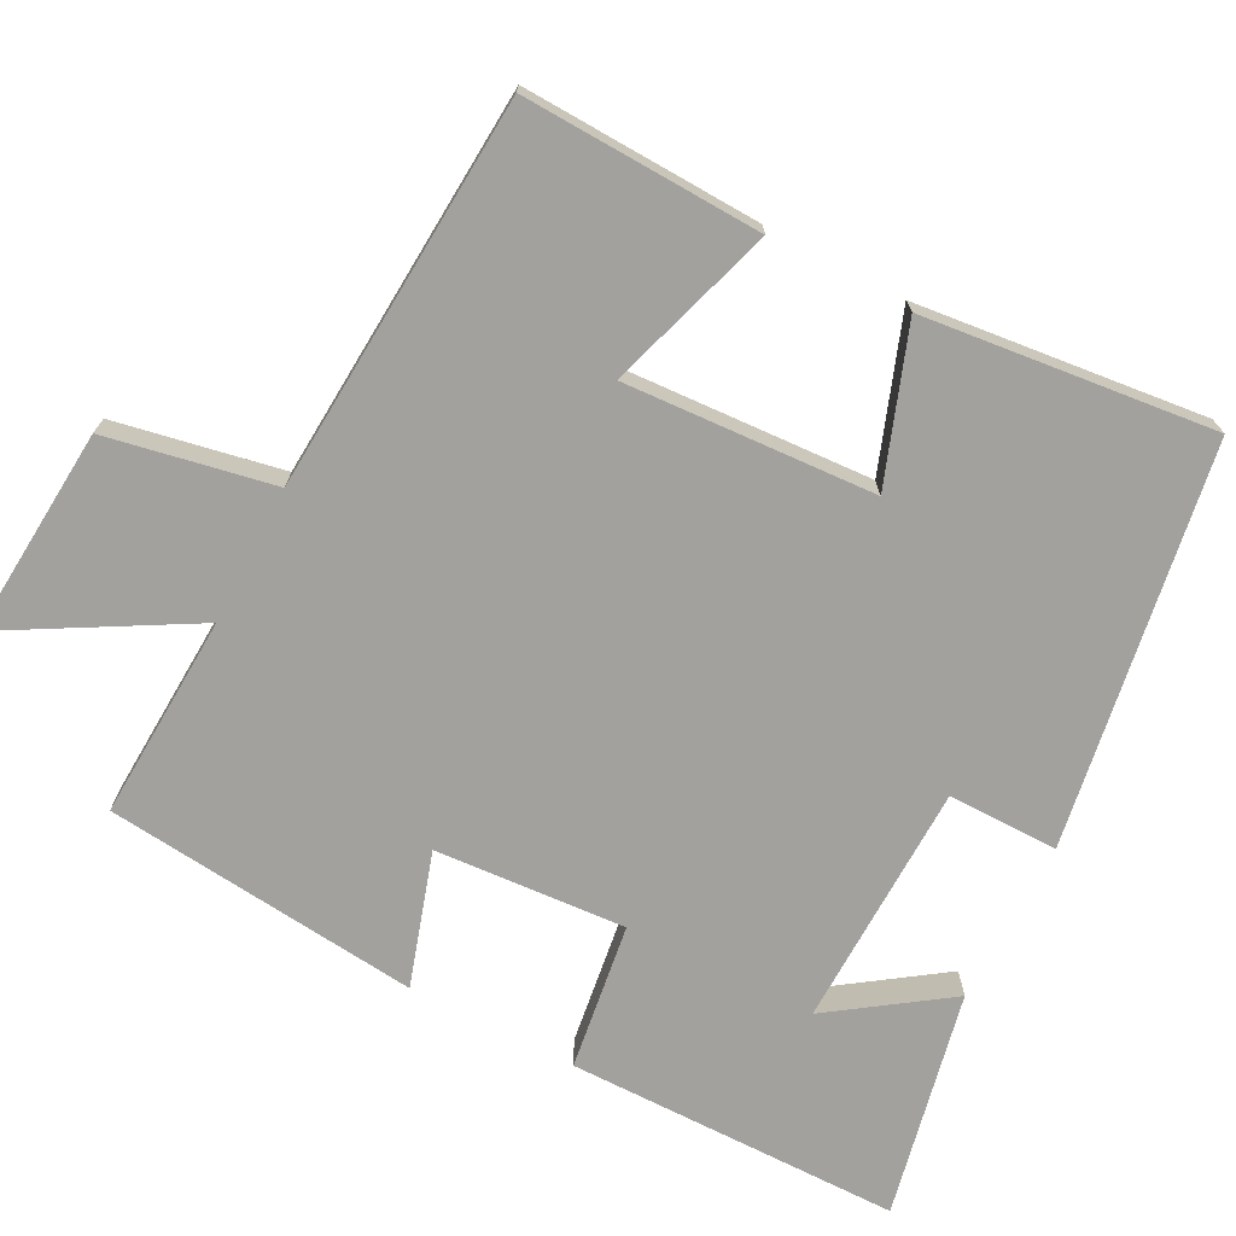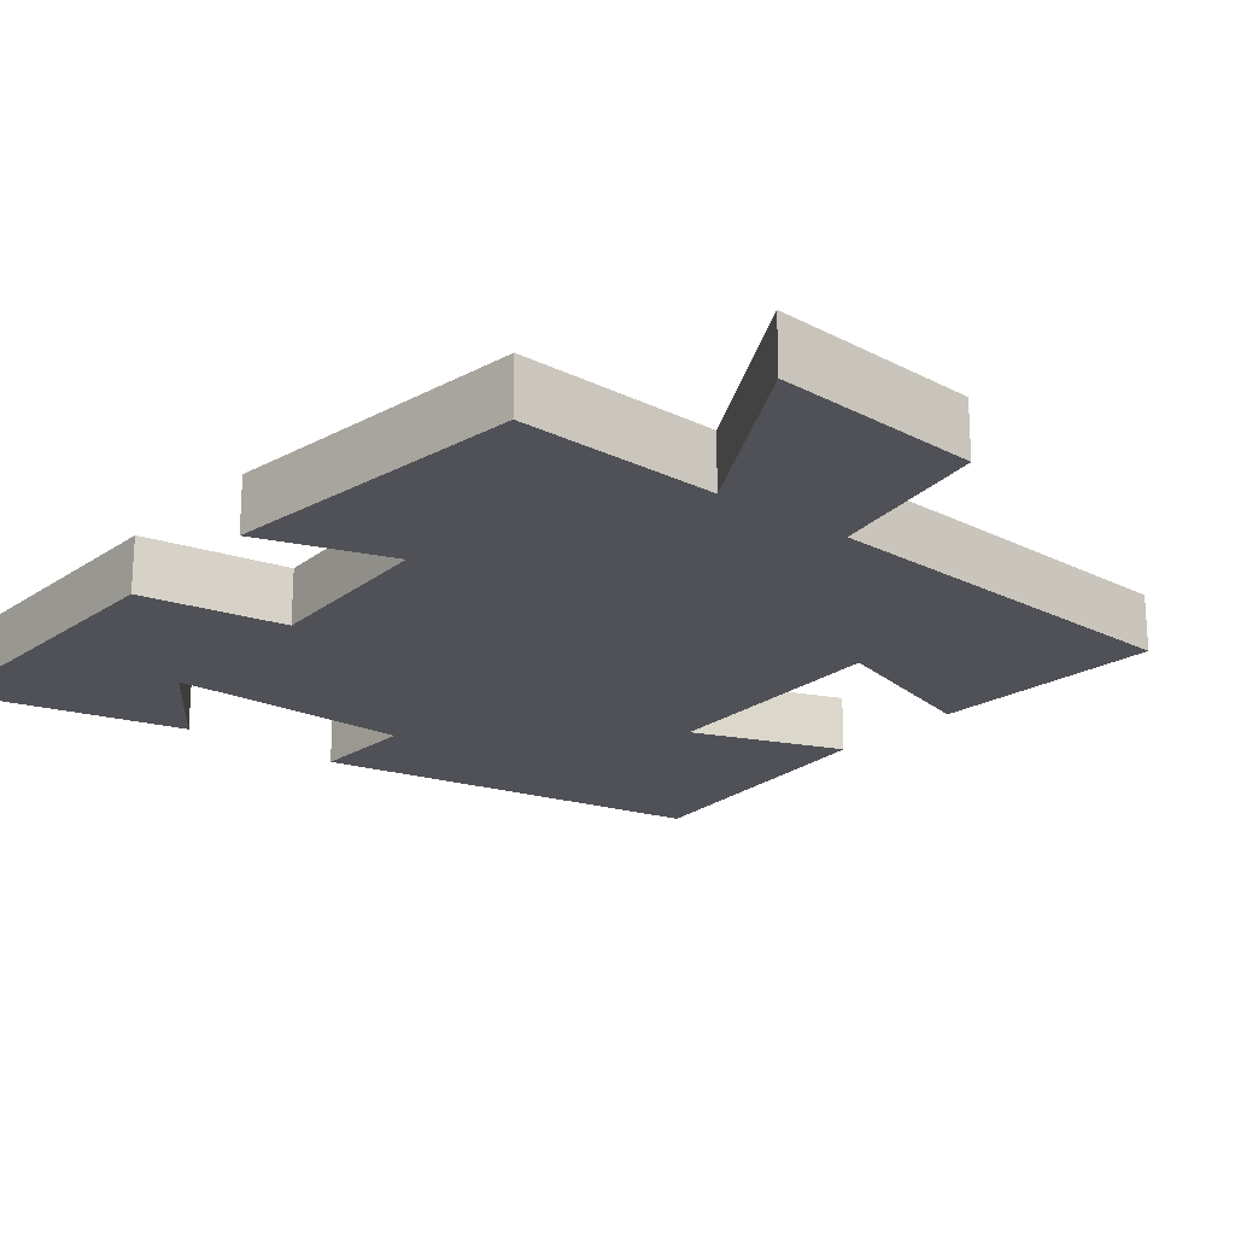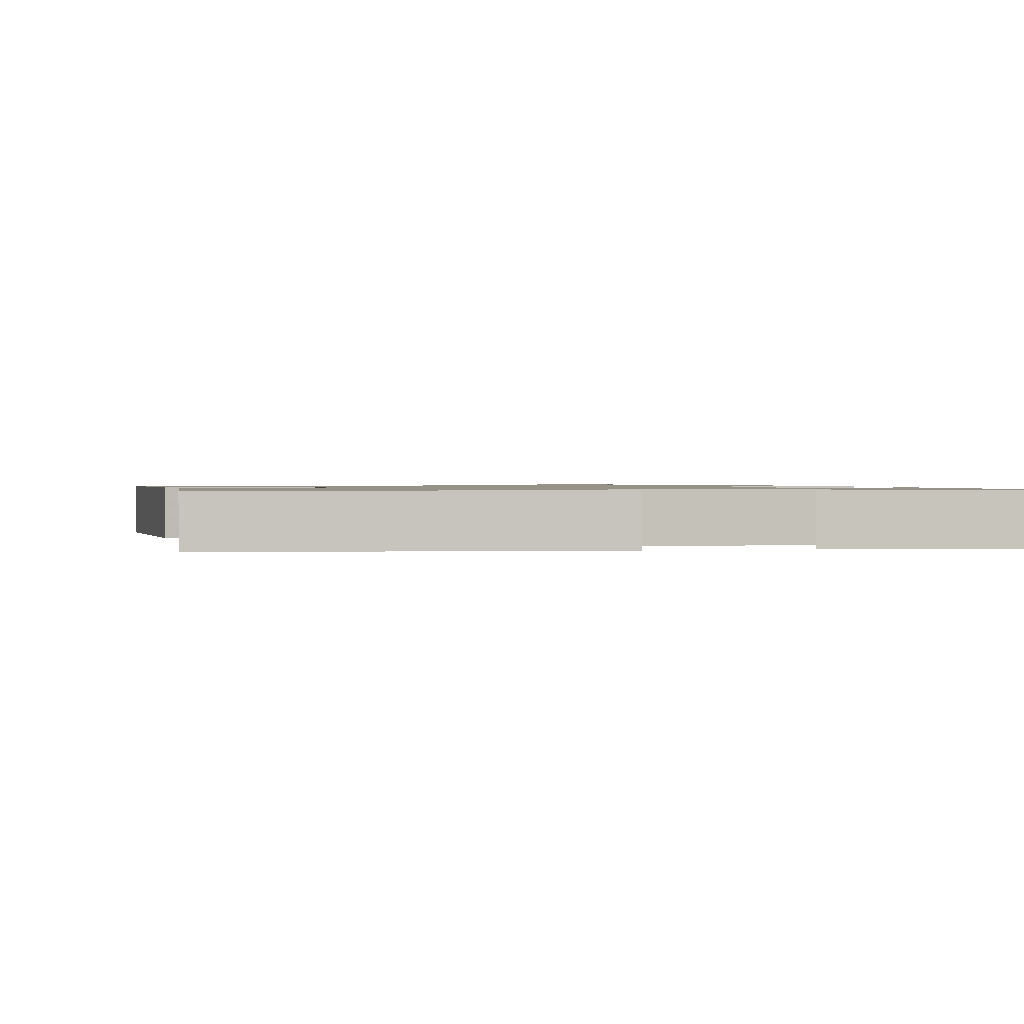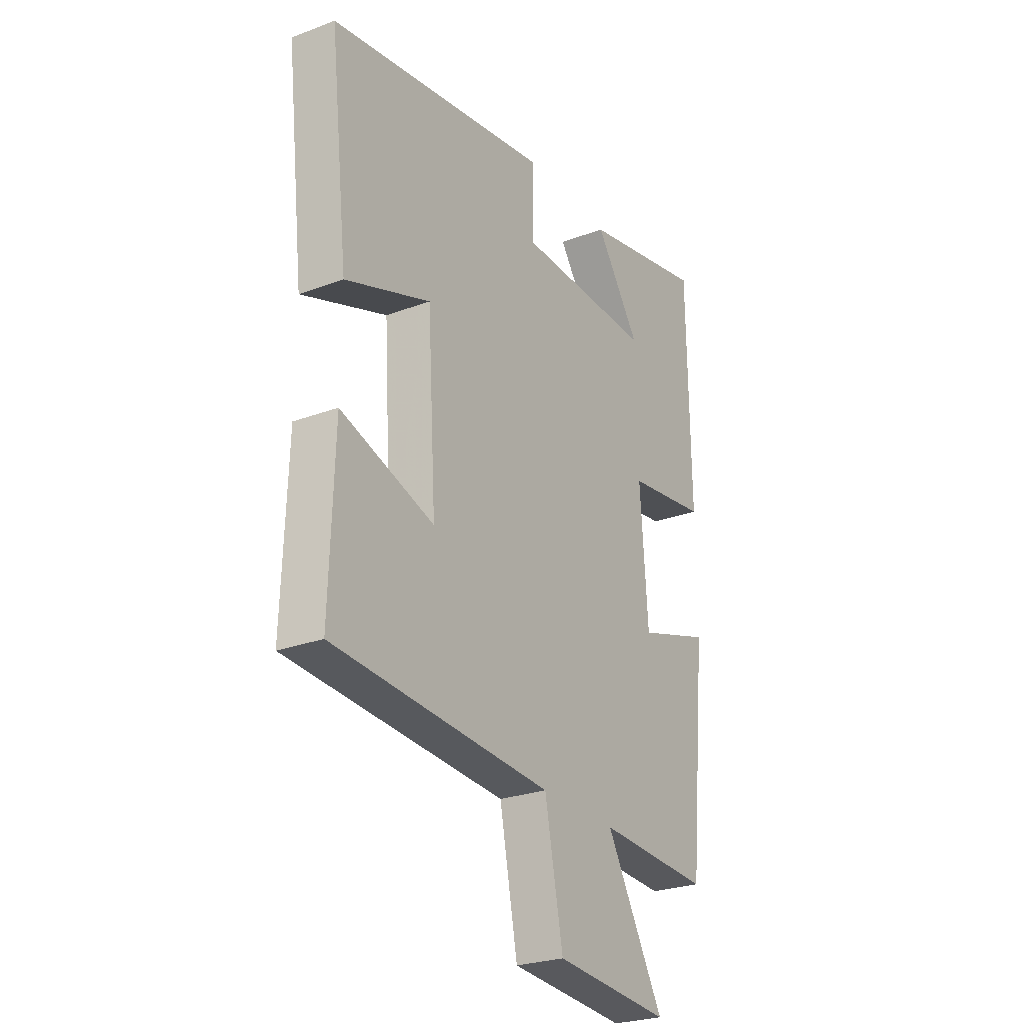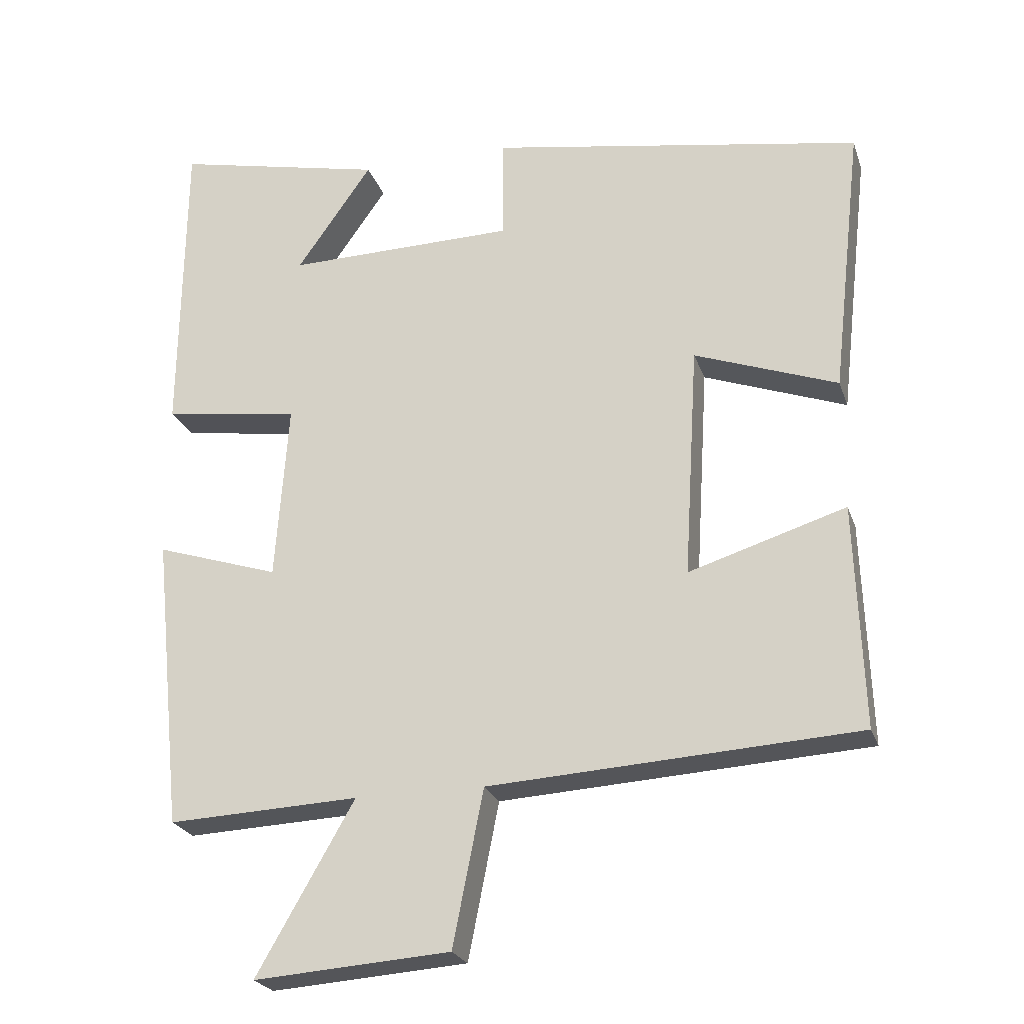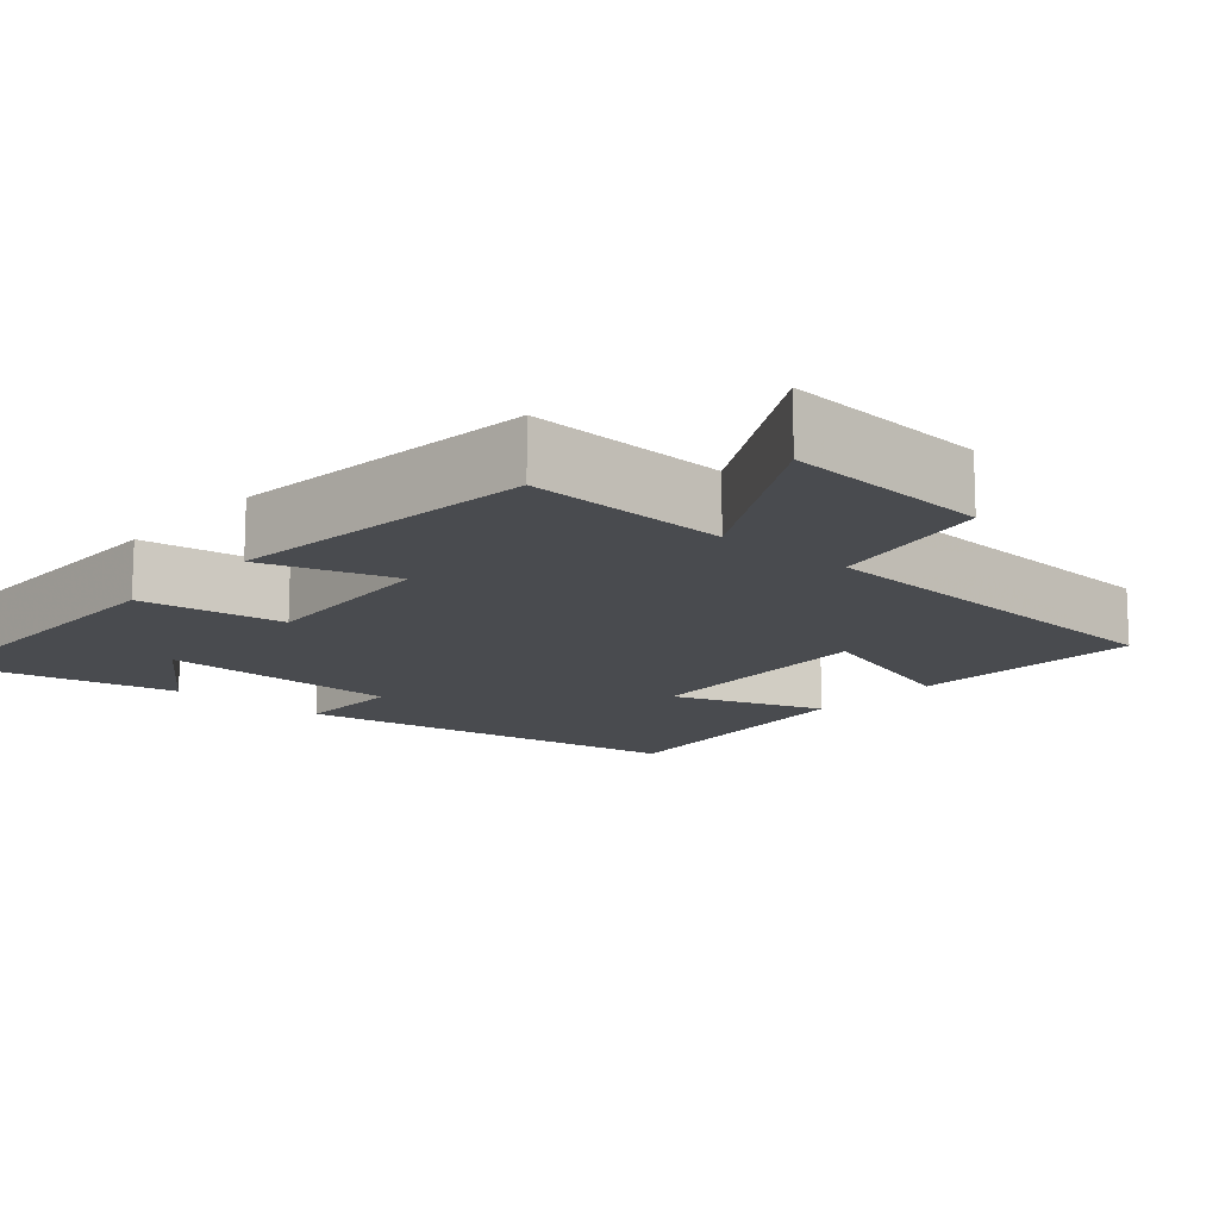
<metadata>
{"format":"obj","ext":"obj","renderer":"f3d","projection":"perspective","resolution":1024,"background":"white","views":[{"elev":-72.1,"azim":-117.7,"up":"+Y"},{"elev":-20.4,"azim":140.4,"up":"+Y"},{"elev":1.0,"azim":-14.5,"up":"+Y"},{"elev":-26.2,"azim":-59.3,"up":"+Z"},{"elev":-24.0,"azim":-163.6,"up":"+Z"},{"elev":-13.9,"azim":138.6,"up":"+Y"}]}
</metadata>
<code>
v 0.495 0.07 0.564
v 0.5 0.07 0.125
v 0.308 0.07 0.097
v 0.326 0.07 -0.153
v 0.5 0.07 -0.097
v 0.458 0.07 -0.512
v 0.189 0.07 -0.5
v 0.326 0.07 -0.739
v 0.05 0.07 -0.719
v 0.007 0.07 -0.5
v -0.511 0.07 -0.469
v -0.5 0.07 -0.155
v -0.279 0.07 -0.224
v -0.299 0.07 0.104
v -0.5 0.07 0.031
v -0.543 0.07 0.412
v -0.018 0.07 0.5
v -0.018 0.07 0.355
v 0.304 0.07 0.349
v 0.198 0.07 0.5
v 0.495 0 0.564
v 0.5 0 0.125
v 0.308 0 0.097
v 0.326 0 -0.153
v 0.5 0 -0.097
v 0.458 0 -0.512
v 0.189 0 -0.5
v 0.326 0 -0.739
v 0.05 0 -0.719
v 0.007 0 -0.5
v -0.511 0 -0.469
v -0.5 0 -0.155
v -0.279 0 -0.224
v -0.299 0 0.104
v -0.5 0 0.031
v -0.543 0 0.412
v -0.018 0 0.5
v -0.018 0 0.355
v 0.304 0 0.349
v 0.198 0 0.5
f 19 20 1 2
f 18 19 2 3
f 15 16 17 18
f 14 15 18
f 13 14 18 3
f 10 11 12 13
f 10 13 3 4
f 7 8 9 10
f 7 10 4 5
f 5 6 7
f 22 21 40 39
f 23 22 39 38
f 38 37 36 35
f 38 35 34
f 23 38 34 33
f 33 32 31 30
f 24 23 33 30
f 30 29 28 27
f 25 24 30 27
f 27 26 25
f 1 21 22 2
f 2 22 23 3
f 3 23 24 4
f 4 24 25 5
f 5 25 26 6
f 6 26 27 7
f 7 27 28 8
f 8 28 29 9
f 9 29 30 10
f 10 30 31 11
f 11 31 32 12
f 12 32 33 13
f 13 33 34 14
f 14 34 35 15
f 15 35 36 16
f 16 36 37 17
f 17 37 38 18
f 18 38 39 19
f 19 39 40 20
f 20 40 21 1

</code>
